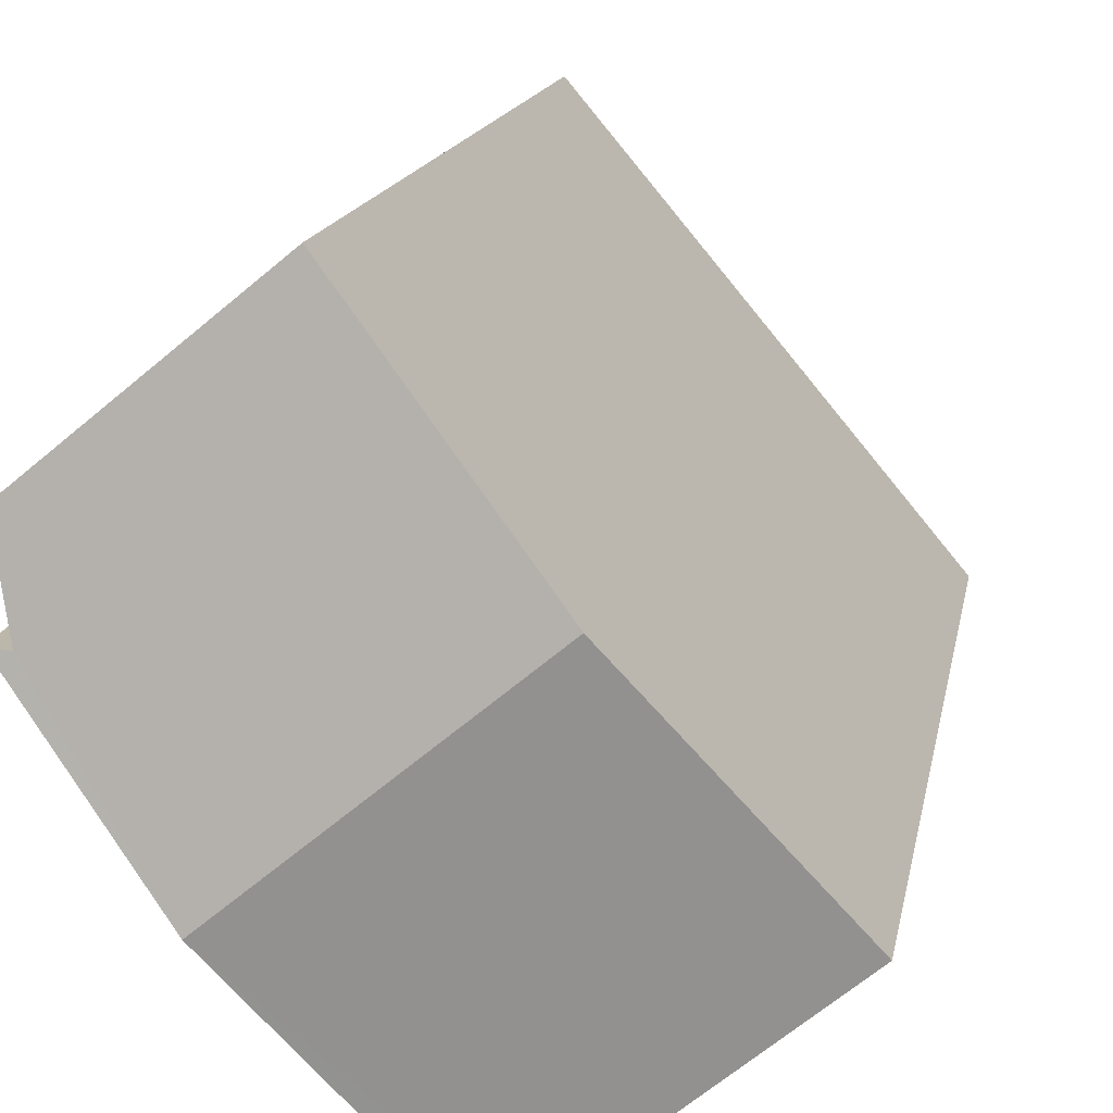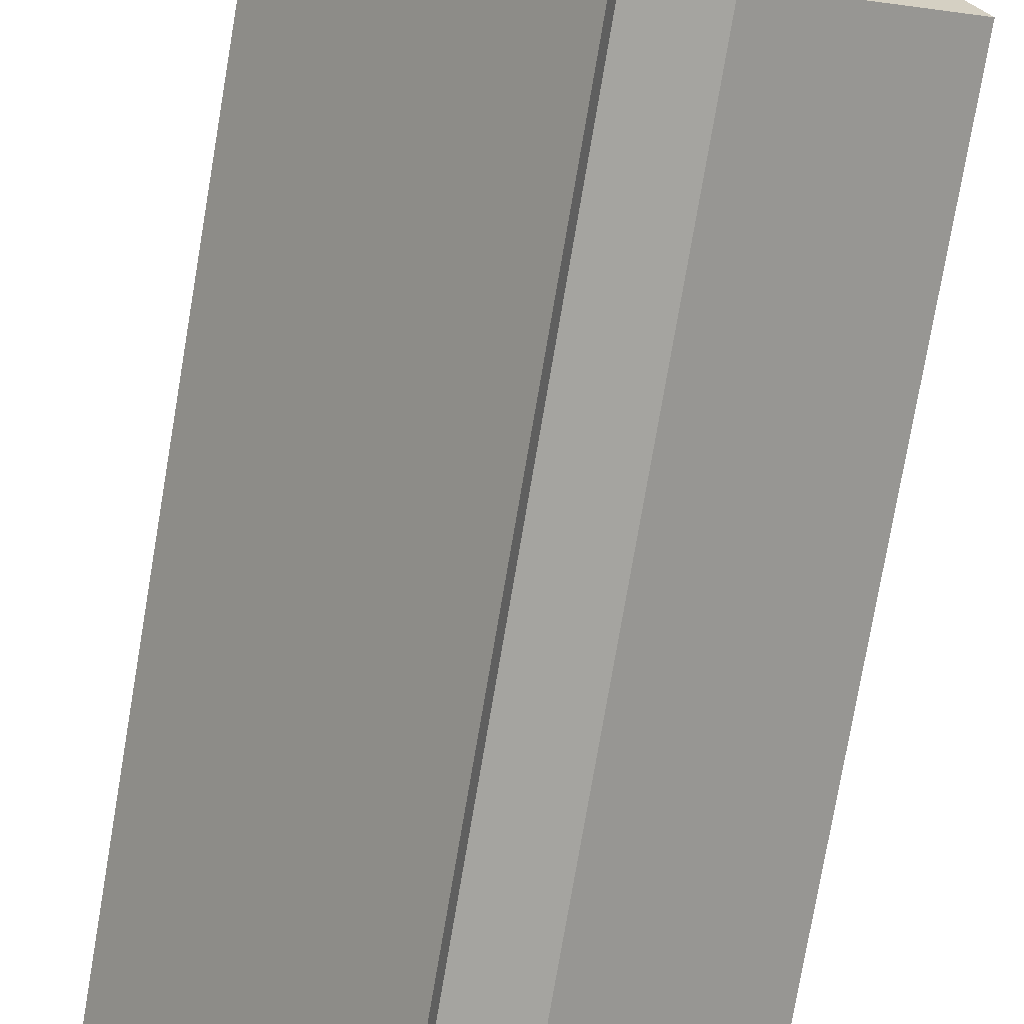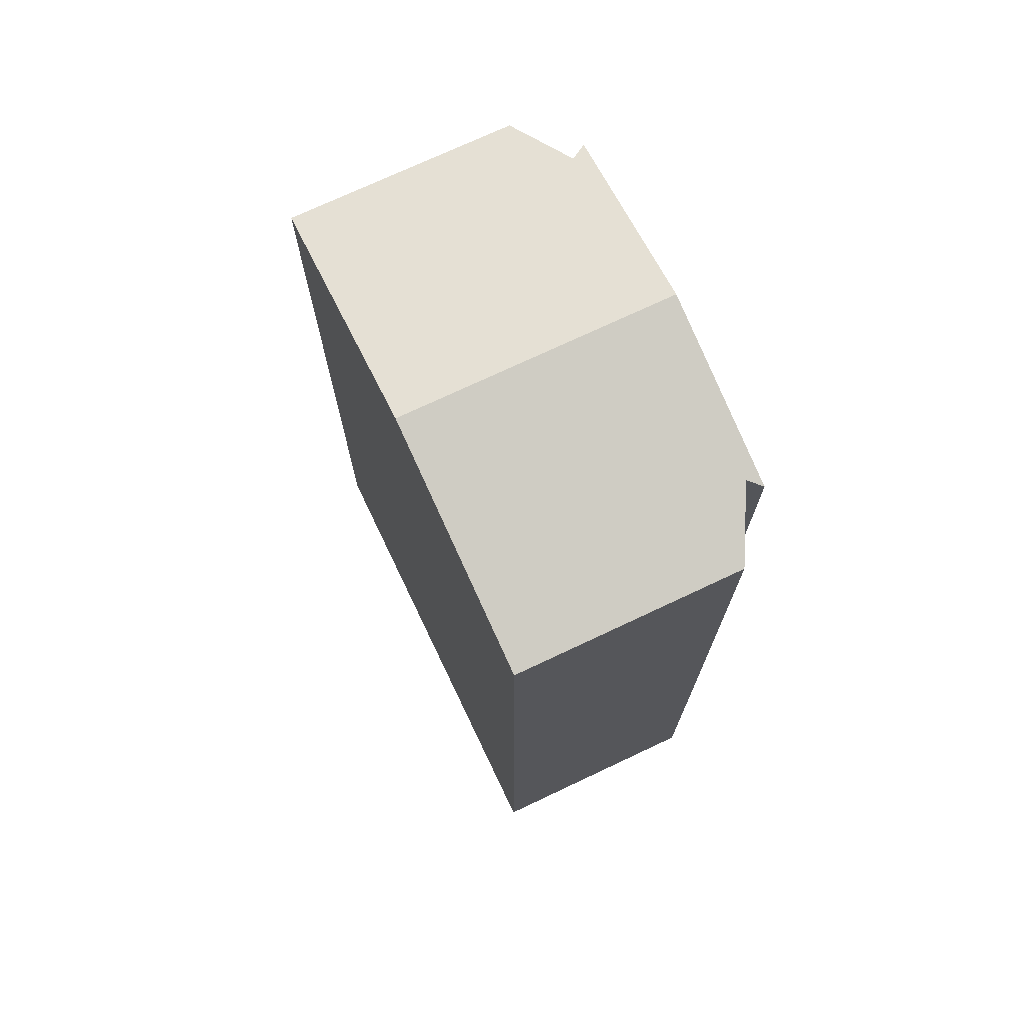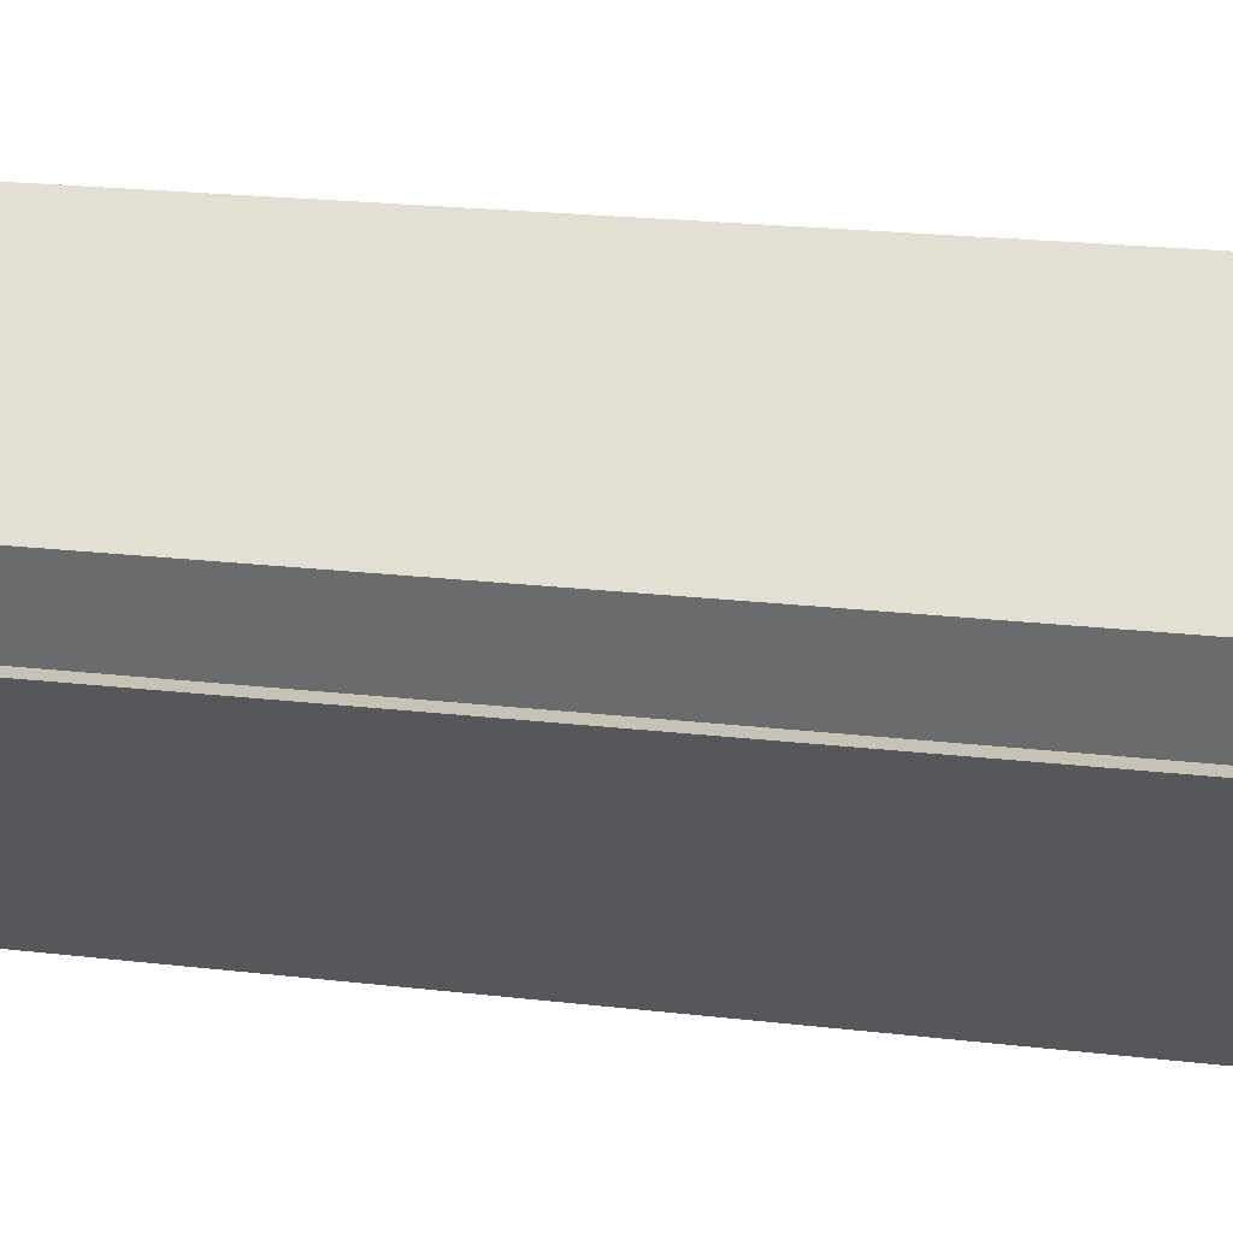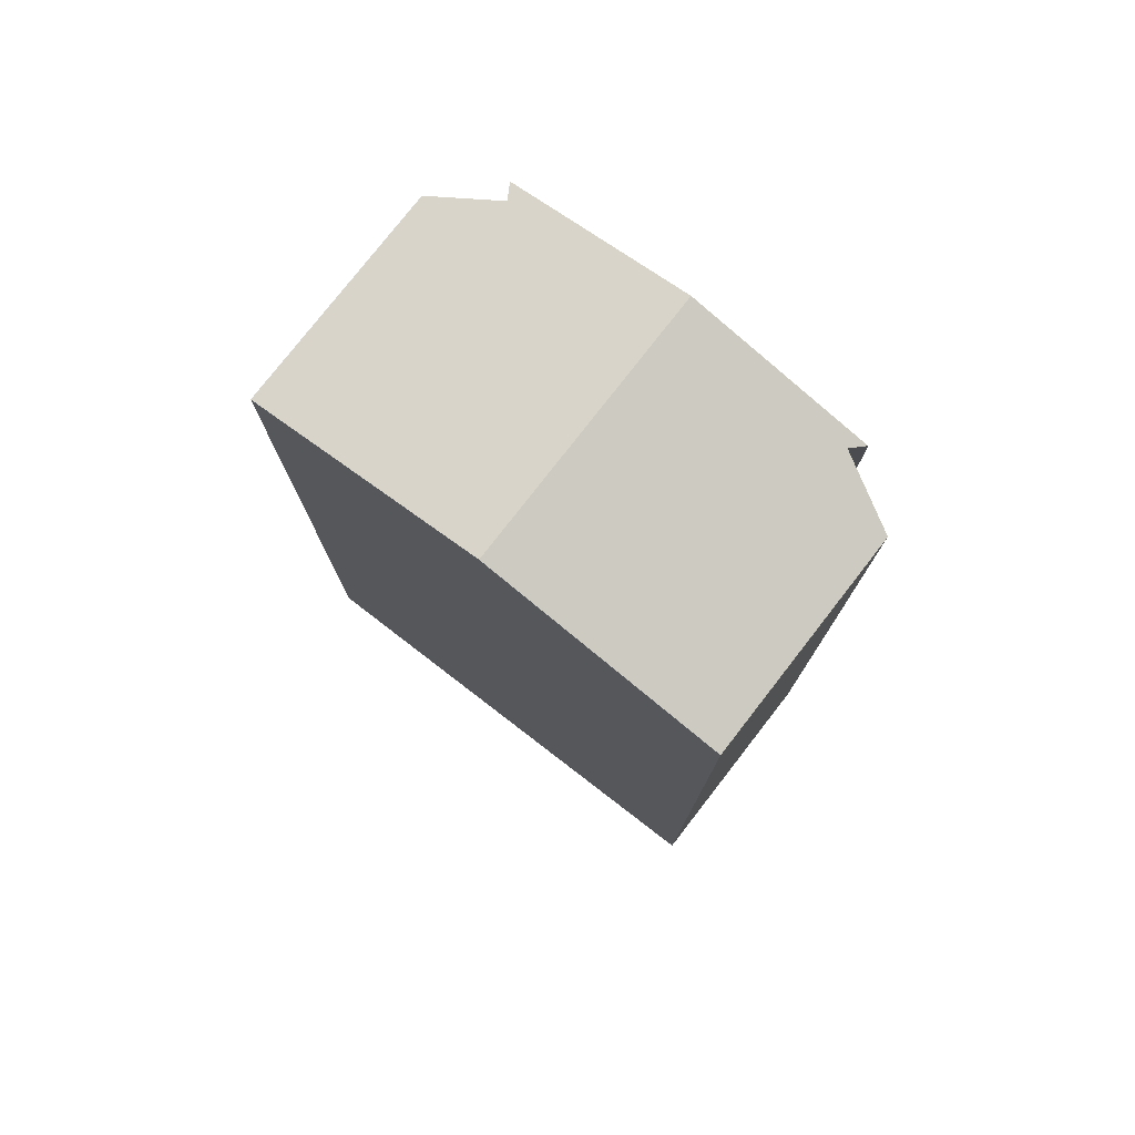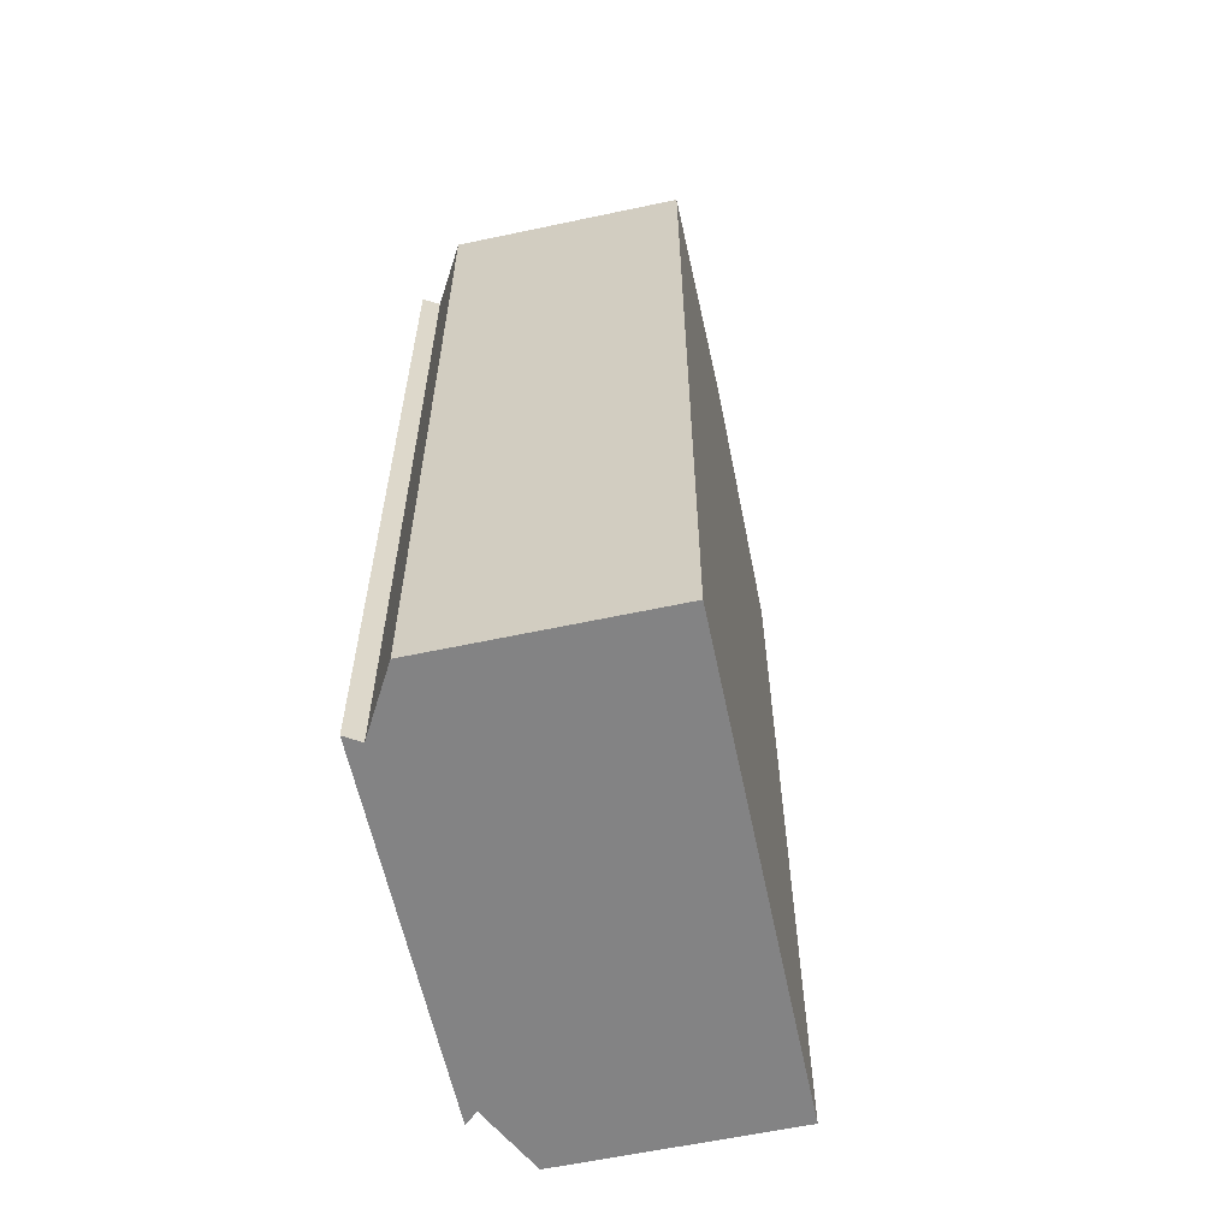
<metadata>
{"format":"obj","ext":"obj","renderer":"f3d","projection":"perspective","resolution":1024,"background":"white","views":[{"elev":13.7,"azim":-170.7,"up":"+Z"},{"elev":-77.3,"azim":170.3,"up":"+Z"},{"elev":73.4,"azim":14.3,"up":"+Y"},{"elev":22.0,"azim":101.5,"up":"+Z"},{"elev":78.0,"azim":-12.6,"up":"+Y"},{"elev":-61.1,"azim":-128.3,"up":"+Y"}]}
</metadata>
<code>
v  4.15 24.03 4.971
v  4.666 22.52 -3.841
v  0 22.52 1.379e-15
v  9.842 24.03 0.27
v  6.495 22.92 -3.143
v  6.654 22.86 -3.611
v  12.96 22.52 6.083
v  8.296 22.52 9.938
v  12.51 22.95 4.061
v  12.97 22.88 4.085
v  6.495 1.925e-16 -3.143
v  6.654 2.211e-16 -3.611
v  4.666 2.352e-16 -3.841
v  0 0 0
v  8.296 -6.085e-16 9.938
v  4.15 -3.044e-16 4.971
v  12.96 -3.725e-16 6.083
v  12.51 -2.487e-16 4.061
v  12.97 -2.501e-16 4.085
v  9.842 -1.653e-17 0.27
g defaultobject
f 1 2 3
f 2 1 4
f 2 4 5
f 5 4 6
f 7 1 8
f 1 7 4
f 4 7 9
f 4 9 10
f 6 11 5
f 11 6 12
f 11 2 5
f 2 11 13
f 13 3 2
f 3 13 14
f 14 1 3
f 1 14 8
f 8 14 15
f 15 14 16
f 15 7 8
f 7 15 17
f 7 18 9
f 18 7 17
f 18 10 9
f 10 18 19
f 10 6 4
f 6 10 12
f 12 10 20
f 20 10 19
f 16 17 15
f 17 16 14
f 17 14 18
f 18 14 19
f 19 14 20
f 20 14 13
f 20 13 11
f 12 20 11

</code>
